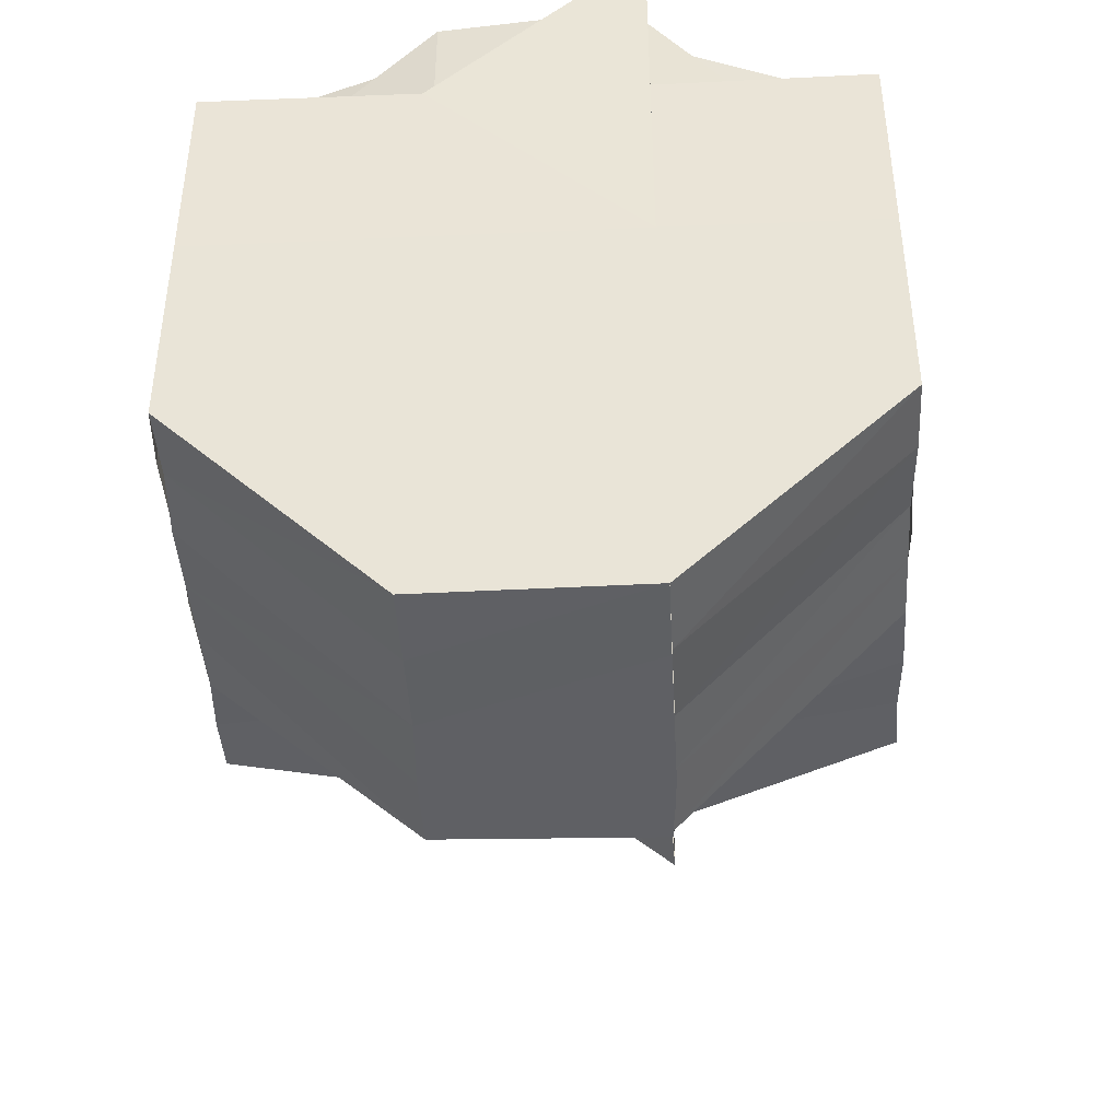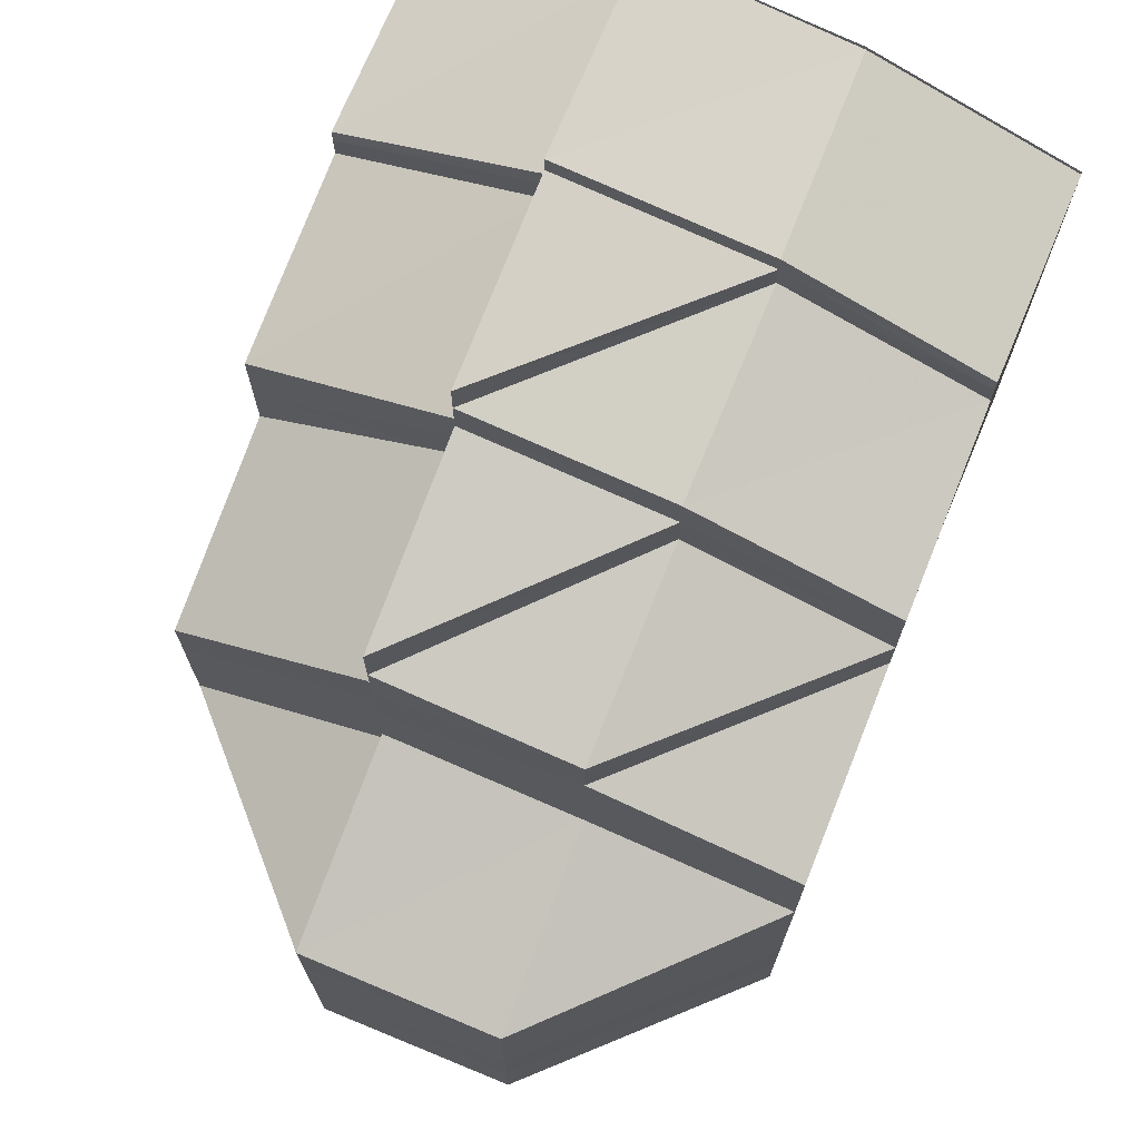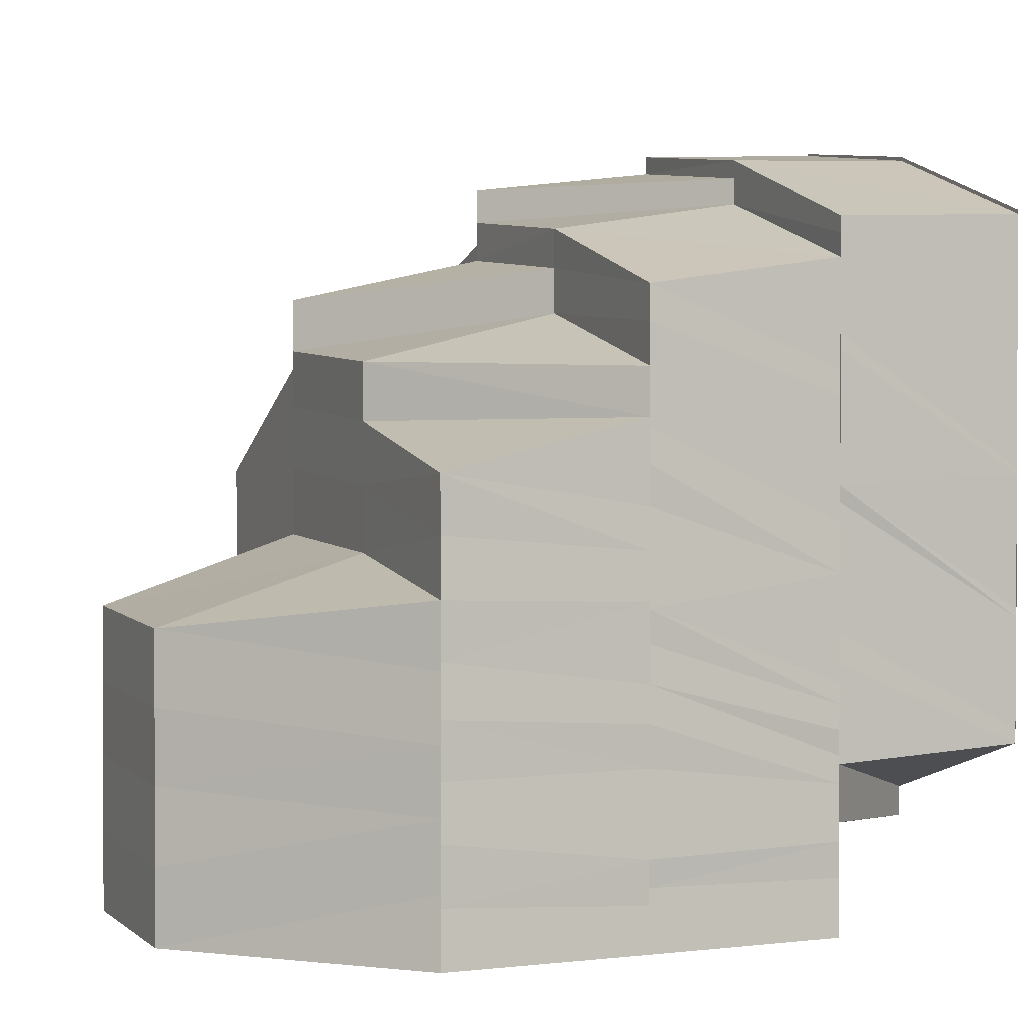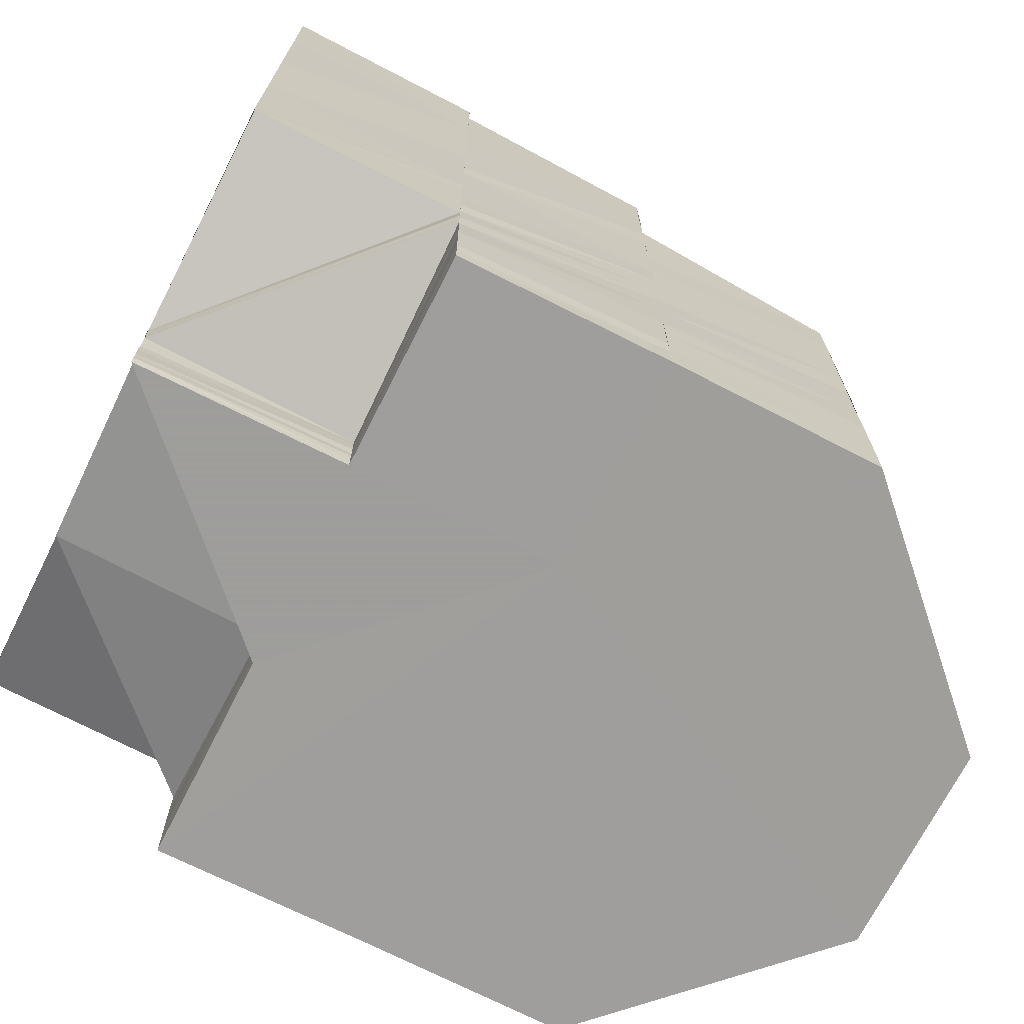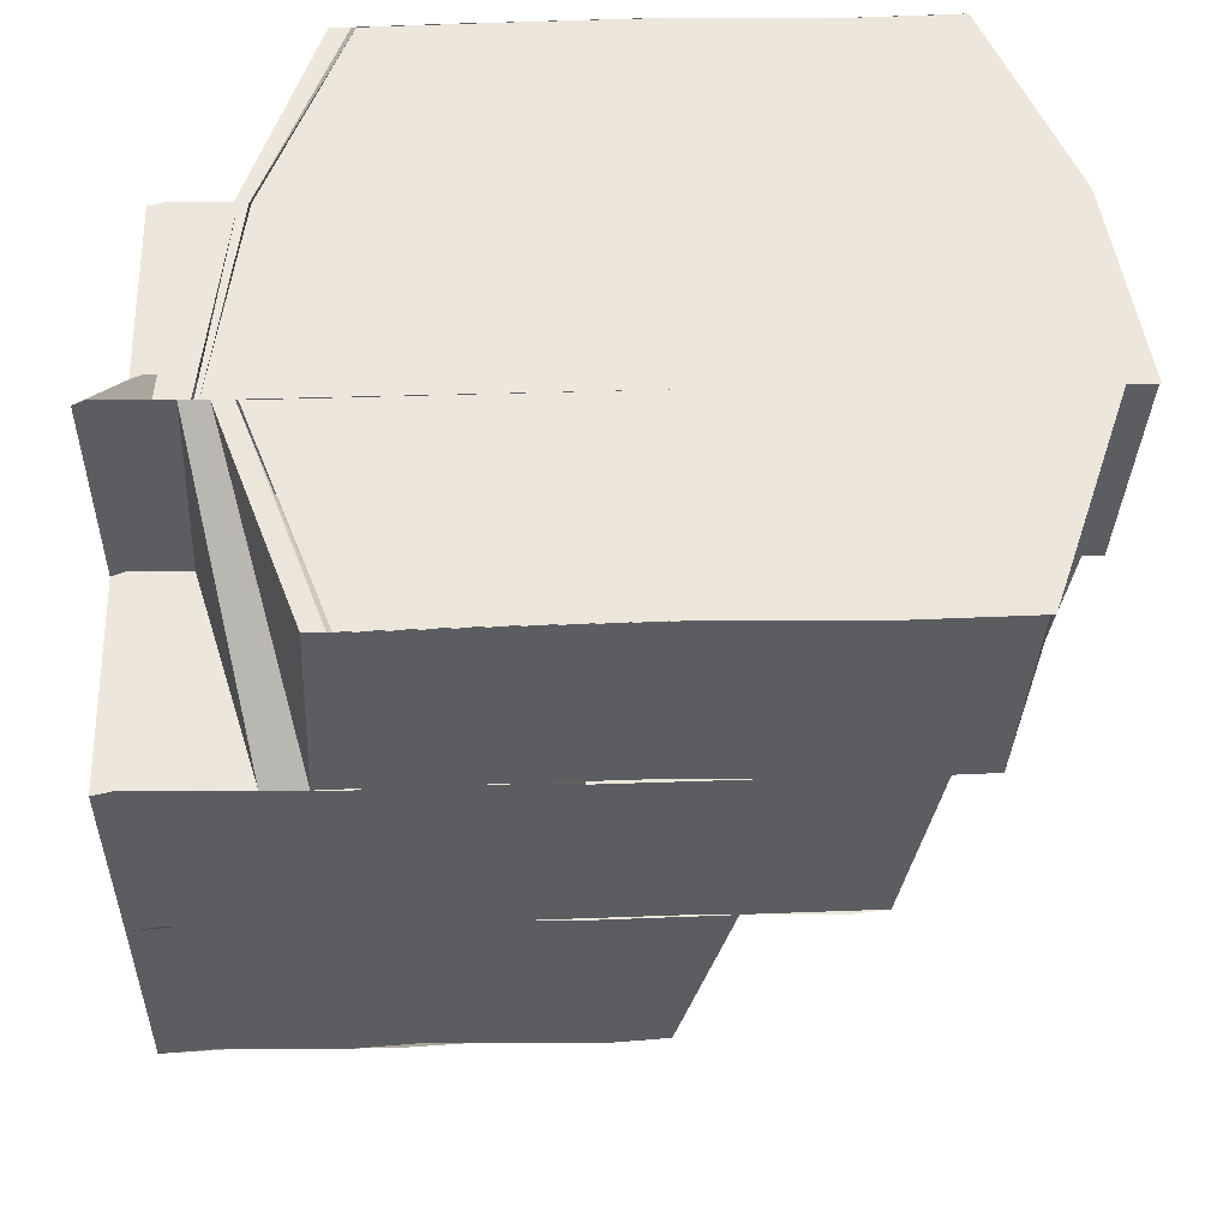
<metadata>
{"format":"obj","ext":"obj","renderer":"f3d","projection":"perspective","resolution":1024,"background":"white","views":[{"elev":-43.3,"azim":-177.2,"up":"+Y"},{"elev":71.3,"azim":22.4,"up":"+Z"},{"elev":1.2,"azim":66.6,"up":"+Z"},{"elev":-70.8,"azim":-116.8,"up":"+Z"},{"elev":53.6,"azim":-91.5,"up":"+Y"}]}
</metadata>
<code>
o 10201
v 2252 1880 17.74
v 2252 1880 17.74
v 2252 1880 17.74
v 2252 1880 17.74
v 2252 1880 17.74
v 2252 1880 17.74
v 2252 1880 17.72
v 2252 1880 17.73
v 2252 1880 17.72
v 2252 1880 17.72
v 2252 1880 17.71
v 2252 1880 17.71
v 2252 1880 17.71
v 2252 1880 17.71
v 2252 1880 17.71
v 2252 1880 17.71
v 2252 1880 17.74
v 2252 1880 17.74
v 2252 1880 17.74
v 2252 1880 17.74
v 2252 1880 17.71
v 2252 1880 17.71
v 2252 1880 17.71
v 2252 1880 17.71
v 2252 1880 17.71
v 2252 1880 17.71
v 2252 1880 17.71
v 2252 1880 17.71
v 2252 1880 17.71
v 2252 1880 17.71
v 2252 1880 17.71
v 2252 1880 17.71
v 2252 1880 17.71
v 2252 1880 17.71
v 2252 1880 17.71
v 2252 1880 17.71
v 2252 1880 17.71
v 2252 1880 17.71
v 2252 1880 17.71
v 2252 1880 17.72
v 2252 1880 17.71
v 2252 1880 17.71
v 2252 1880 17.72
v 2252 1880 17.71
v 2252 1880 17.71
v 2252 1880 17.71
v 2252 1880 17.71
v 2252 1880 17.71
v 2252 1880 17.71
v 2252 1880 17.7
v 2252 1880 17.71
v 2252 1880 17.7
v 2252 1880 17.71
v 2252 1880 17.71
v 2252 1880 17.71
v 2252 1880 17.7
v 2252 1880 17.72
v 2252 1880 17.72
v 2252 1880 17.72
v 2252 1880 17.72
v 2252 1880 17.72
v 2252 1880 17.73
v 2252 1880 17.73
v 2252 1880 17.72
v 2252 1880 17.73
v 2252 1880 17.74
v 2252 1880 17.74
v 2252 1880 17.74
v 2252 1880 17.74
v 2252 1880 17.74
v 2252 1880 17.74
v 2252 1880 17.74
v 2252 1880 17.74
v 2252 1880 17.74
v 2252 1880 17.74
v 2252 1880 17.74
v 2252 1880 17.74
v 2252 1880 17.74
v 2252 1880 17.74
v 2252 1880 17.74
v 2252 1880 17.73
v 2252 1880 17.74
v 2252 1880 17.73
v 2252 1880 17.74
v 2252 1880 17.74
v 2252 1880 17.74
v 2252 1880 17.74
v 2252 1880 17.74
v 2252 1880 17.74
v 2252 1880 17.74
v 2252 1880 17.74
v 2252 1880 17.74
v 2252 1880 17.73
v 2252 1880 17.73
v 2252 1880 17.73
v 2252 1880 17.73
v 2252 1880 17.73
v 2252 1880 17.73
v 2252 1880 17.74
v 2252 1880 17.74
v 2252 1880 17.74
v 2252 1880 17.74
v 2252 1880 17.73
v 2252 1880 17.74
v 2252 1880 17.73
v 2252 1880 17.72
v 2252 1880 17.72
v 2252 1880 17.73
v 2252 1880 17.72
v 2252 1880 17.72
v 2252 1880 17.72
v 2252 1880 17.72
v 2252 1880 17.71
v 2252 1880 17.71
v 2252 1880 17.72
v 2252 1880 17.71
v 2252 1880 17.71
v 2252 1880 17.71
v 2252 1880 17.71
v 2252 1880 17.71
v 2252 1880 17.72
v 2252 1880 17.72
v 2252 1880 17.71
v 2252 1880 17.72
v 2252 1880 17.71
v 2252 1880 17.71
v 2252 1880 17.71
v 2252 1880 17.72
v 2252 1880 17.72
v 2252 1880 17.71
v 2252 1880 17.71
v 2252 1880 17.71
v 2252 1880 17.72
v 2252 1880 17.72
v 2252 1880 17.72
v 2252 1880 17.71
v 2252 1880 17.7
v 2252 1880 17.7
v 2252 1880 17.7
v 2252 1880 17.7
v 2252 1880 17.7
v 2252 1880 17.7
v 2252 1880 17.7
v 2252 1880 17.7
v 2252 1880 17.7
v 2252 1880 17.7
v 2252 1880 17.7
v 2252 1880 17.7
v 2252 1880 17.7
v 2252 1880 17.7
v 2252 1880 17.7
v 2252 1880 17.7
v 2252 1880 17.7
v 2252 1880 17.7
v 2252 1880 17.7
v 2252 1880 17.7
v 2252 1880 17.71
v 2252 1880 17.7
v 2252 1880 17.71
v 2252 1880 17.7
v 2252 1880 17.71
v 2252 1880 17.7
v 2252 1880 17.7
v 2252 1880 17.71
v 2252 1880 17.71
v 2252 1880 17.71
v 2252 1880 17.71
v 2252 1880 17.72
v 2252 1880 17.71
v 2252 1880 17.72
v 2252 1880 17.72
v 2252 1880 17.72
v 2252 1880 17.72
v 2252 1880 17.72
v 2252 1880 17.72
v 2252 1880 17.72
v 2252 1880 17.73
v 2252 1880 17.72
v 2252 1880 17.72
v 2252 1880 17.72
v 2252 1880 17.72
v 2252 1880 17.72
v 2252 1880 17.72
v 2252 1880 17.71
v 2252 1880 17.72
v 2252 1880 17.72
v 2252 1880 17.73
v 2252 1880 17.73
v 2252 1880 17.73
v 2252 1880 17.73
v 2252 1880 17.73
v 2252 1880 17.73
v 2252 1880 17.73
v 2252 1880 17.73
v 2252 1880 17.73
v 2252 1880 17.73
v 2252 1880 17.74
v 2252 1880 17.73
v 2252 1880 17.73
v 2252 1880 17.73
v 2252 1880 17.73
v 2252 1880 17.73
v 2252 1880 17.73
v 2252 1880 17.73
v 2252 1880 17.73
v 2252 1880 17.73
v 2252 1880 17.73
v 2252 1880 17.72
v 2252 1880 17.72
v 2252 1880 17.72
v 2252 1880 17.73
v 2252 1880 17.73
v 2252 1880 17.74
v 2252 1880 17.73
v 2252 1880 17.74
v 2252 1880 17.73
v 2252 1880 17.74
v 2252 1880 17.74
v 2252 1880 17.73
v 2252 1880 17.72
v 2252 1880 17.72
v 2252 1880 17.72
v 2252 1880 17.72
v 2252 1880 17.72
v 2252 1880 17.72
v 2252 1880 17.72
v 2252 1880 17.72
v 2252 1880 17.71
v 2252 1880 17.71
v 2252 1880 17.71
v 2252 1880 17.71
v 2252 1880 17.71
v 2252 1880 17.71
v 2252 1880 17.71
v 2252 1880 17.7
v 2252 1880 17.74
v 2252 1880 17.74
v 2252 1880 17.74
v 2252 1880 17.73
v 2252 1880 17.74
v 2252 1880 17.74
v 2252 1880 17.74
v 2252 1880 17.73
v 2252 1880 17.72
v 2252 1880 17.72
v 2252 1880 17.72
v 2252 1880 17.72
v 2252 1880 17.71
v 2252 1880 17.71
v 2252 1880 17.71
v 2252 1880 17.71
v 2252 1880 17.72
v 2252 1880 17.71
v 2252 1880 17.71
v 2252 1880 17.71
v 2252 1880 17.71
v 2252 1880 17.71
v 2252 1880 17.71
v 2252 1880 17.71
v 2252 1880 17.71
v 2252 1880 17.71
v 2252 1880 17.7
v 2252 1880 17.71
v 2252 1880 17.7
v 2252 1880 17.7
v 2252 1880 17.7
v 2252 1880 17.7
v 2252 1880 17.7
v 2252 1880 17.7
v 2252 1880 17.7
v 2252 1880 17.7
v 2252 1880 17.7
v 2252 1880 17.7
v 2252 1880 17.7
v 2252 1880 17.7
v 2252 1880 17.7
v 2252 1880 17.7
v 2252 1880 17.7
v 2252 1880 17.7
v 2252 1880 17.7
v 2252 1880 17.7
v 2252 1880 17.7
v 2252 1880 17.7
v 2252 1880 17.7
v 2252 1880 17.7
v 2252 1880 17.7
v 2252 1880 17.7
v 2252 1880 17.7
v 2252 1880 17.7
v 2252 1880 17.7
v 2252 1880 17.7
v 2252 1880 17.7
v 2252 1880 17.7
v 2252 1880 17.7
v 2252 1880 17.7
v 2252 1880 17.7
v 2252 1880 17.7
v 2252 1880 17.7
v 2252 1880 17.7
v 2252 1880 17.7
v 2252 1880 17.7
v 2252 1880 17.7
v 2252 1880 17.7
v 2252 1880 17.7
v 2252 1880 17.7
v 2252 1880 17.7
v 2252 1880 17.7
v 2252 1880 17.7
v 2252 1880 17.71
v 2252 1880 17.71
v 2252 1880 17.7
v 2252 1880 17.7
v 2252 1880 17.71
v 2252 1880 17.7
v 2252 1880 17.7
v 2252 1880 17.7
v 2252 1880 17.74
v 2252 1880 17.74
v 2252 1880 17.74
v 2252 1880 17.71
v 2252 1880 17.71
v 2252 1880 17.71
v 2252 1880 17.71
v 2252 1880 17.71
v 2252 1880 17.71
v 2252 1880 17.71
v 2252 1880 17.71
v 2252 1880 17.71
v 2252 1880 17.71
v 2252 1880 17.71
v 2252 1880 17.72
v 2252 1880 17.72
v 2252 1880 17.73
v 2252 1880 17.74
v 2252 1880 17.74
v 2252 1880 17.74
v 2252 1880 17.74
v 2252 1880 17.74
v 2252 1880 17.74
v 2252 1880 17.74
v 2252 1880 17.74
v 2252 1880 17.73
v 2252 1880 17.74
v 2252 1880 17.73
v 2252 1880 17.73
v 2252 1880 17.74
v 2252 1880 17.74
v 2252 1880 17.74
v 2252 1880 17.73
v 2252 1880 17.73
v 2252 1880 17.73
v 2252 1880 17.74
v 2252 1880 17.73
v 2252 1880 17.72
v 2252 1880 17.72
v 2252 1880 17.72
v 2252 1880 17.72
v 2252 1880 17.71
v 2252 1880 17.71
v 2252 1880 17.72
v 2252 1880 17.71
v 2252 1880 17.71
v 2252 1880 17.71
v 2252 1880 17.71
v 2252 1880 17.71
v 2252 1880 17.71
v 2252 1880 17.71
v 2252 1880 17.71
v 2252 1880 17.71
v 2252 1880 17.7
v 2252 1880 17.71
v 2252 1880 17.71
v 2252 1880 17.7
v 2252 1880 17.7
v 2252 1880 17.7
v 2252 1880 17.7
v 2252 1880 17.7
v 2252 1880 17.7
v 2252 1880 17.7
v 2252 1880 17.7
v 2252 1880 17.7
v 2252 1880 17.7
v 2252 1880 17.7
v 2252 1880 17.7
v 2252 1880 17.7
v 2252 1880 17.7
v 2252 1880 17.71
v 2252 1880 17.7
v 2252 1880 17.71
v 2252 1880 17.7
v 2252 1880 17.71
v 2252 1880 17.7
v 2252 1880 17.7
v 2252 1880 17.71
v 2252 1880 17.74
v 2252 1880 17.74
v 2252 1880 17.74
v 2252 1880 17.71
v 2252 1880 17.7
v 2252 1880 17.7
f 1 2 3
f 2 4 5
f 6 3 7
f 5 8 7
f 8 9 7
f 9 10 7
f 10 11 7
f 11 12 7
f 11 13 14
f 13 15 14
f 15 16 14
f 17 18 7
f 19 20 7
f 14 16 21
f 12 21 7
f 16 22 21
f 16 23 22
f 24 23 16
f 25 26 16
f 26 27 23
f 27 28 23
f 23 29 30
f 29 31 30
f 29 32 31
f 32 33 31
f 34 32 29
f 35 34 36
f 34 37 32
f 38 34 39
f 40 38 39
f 40 41 42
f 43 42 44
f 43 40 24
f 37 45 32
f 32 45 33
f 37 46 45
f 45 47 33
f 46 48 45
f 45 48 47
f 46 49 48
f 48 50 47
f 51 52 50
f 48 53 50
f 49 53 48
f 49 54 53
f 55 56 53
f 57 43 15
f 58 43 57
f 59 58 57
f 59 57 60
f 61 59 60
f 62 59 61
f 63 62 61
f 63 61 64
f 65 63 64
f 66 63 65
f 67 66 65
f 68 69 67
f 70 68 71
f 72 71 73
f 74 70 75
f 75 76 77
f 78 79 76
f 80 81 66
f 82 83 81
f 80 84 81
f 85 80 86
f 87 88 85
f 89 84 80
f 89 90 84
f 91 92 84
f 92 93 94
f 94 95 96
f 95 97 96
f 93 98 97
f 99 100 89
f 99 101 102
f 103 104 99
f 97 105 106
f 105 107 106
f 108 105 97
f 105 109 107
f 109 110 107
f 109 111 110
f 111 112 110
f 110 112 113
f 112 114 113
f 112 115 114
f 115 116 114
f 115 117 116
f 117 118 116
f 117 119 118
f 119 120 118
f 121 119 117
f 122 121 117
f 121 123 119
f 124 121 122
f 123 125 119
f 119 125 120
f 123 126 125
f 125 127 120
f 128 129 122
f 126 130 125
f 125 130 127
f 126 131 130
f 130 132 127
f 133 128 134
f 135 122 134
f 131 136 130
f 130 136 132
f 131 137 136
f 136 138 132
f 137 139 136
f 137 140 139
f 132 138 141
f 138 142 143
f 144 145 142
f 138 144 146
f 144 147 148
f 149 150 145
f 151 149 139
f 151 149 152
f 149 153 152
f 154 151 152
f 154 151 155
f 156 154 152
f 156 154 157
f 157 158 155
f 157 155 159
f 160 156 152
f 160 156 161
f 162 163 161
f 162 161 164
f 165 162 164
f 165 164 166
f 167 165 166
f 167 166 168
f 169 167 168
f 168 170 171
f 169 168 172
f 172 168 173
f 174 169 172
f 174 172 175
f 176 174 175
f 176 175 177
f 178 179 177
f 180 181 176
f 180 182 183
f 184 181 180
f 185 180 186
f 186 177 187
f 185 186 188
f 188 186 187
f 188 187 189
f 189 187 190
f 191 188 189
f 189 192 193
f 191 189 194
f 195 191 194
f 195 194 100
f 196 195 197
f 190 198 199
f 190 199 200
f 198 201 199
f 198 202 201
f 199 201 203
f 199 203 108
f 200 199 108
f 201 204 203
f 200 205 206
f 202 207 201
f 201 207 204
f 202 208 207
f 207 209 204
f 204 209 111
f 209 134 111
f 207 210 209
f 208 210 207
f 208 173 210
f 211 212 200
f 213 200 214
f 215 216 213
f 216 200 217
f 218 217 219
f 210 220 221
f 173 222 210
f 222 223 220
f 210 222 135
f 224 225 222
f 222 226 124
f 227 226 222
f 226 228 124
f 227 229 226
f 226 230 228
f 229 230 226
f 230 231 228
f 229 232 230
f 230 233 231
f 232 233 230
f 233 159 231
f 232 234 233
f 233 157 159
f 234 157 233
f 234 235 157
f 236 237 238
f 239 240 237
f 241 240 242
f 243 239 237
f 244 239 243
f 244 245 239
f 246 245 244
f 246 247 245
f 248 247 246
f 249 250 247
f 251 252 247
f 251 253 252
f 254 253 255
f 256 21 253
f 21 257 253
f 21 258 257
f 258 259 257
f 258 260 259
f 260 261 259
f 260 262 263
f 264 265 262
f 266 267 265
f 268 269 267
f 270 271 269
f 272 273 271
f 274 275 273
f 276 277 272
f 278 276 270
f 148 276 278
f 279 278 268
f 146 278 279
f 278 280 281
f 276 282 280
f 279 281 283
f 284 285 278
f 286 284 279
f 285 153 276
f 153 287 276
f 287 288 282
f 153 287 152
f 287 289 152
f 290 289 291
f 291 292 293
f 294 290 295
f 296 297 292
f 298 294 299
f 300 298 301
f 302 300 303
f 304 302 305
f 306 305 260
f 307 306 308
f 309 310 307
f 311 312 306
f 310 312 311
f 310 313 312
f 312 314 315
f 313 316 312
f 316 283 314
f 312 316 264
f 313 141 316
f 141 279 316
f 316 279 266
f 317 318 319
f 320 321 322
f 320 323 321
f 323 324 321
f 323 325 324
f 325 248 324
f 325 326 248
f 326 327 328
f 326 328 329
f 330 322 7
f 322 331 7
f 331 332 7
f 332 333 7
f 333 334 7
f 335 336 337
f 337 338 339
f 338 340 341
f 342 343 338
f 342 344 343
f 345 346 343
f 347 342 348
f 349 350 344
f 351 350 352
f 349 353 350
f 354 353 349
f 354 355 353
f 355 356 353
f 355 357 356
f 358 357 355
f 358 359 357
f 359 360 357
f 359 361 360
f 361 362 360
f 361 363 362
f 363 184 362
f 363 364 184
f 364 365 184
f 184 365 181
f 364 366 365
f 365 367 181
f 365 368 367
f 366 368 365
f 368 369 367
f 366 370 368
f 368 371 369
f 371 372 369
f 371 373 372
f 373 374 372
f 373 375 374
f 376 370 366
f 377 378 370
f 295 376 379
f 380 381 376
f 382 380 379
f 381 296 383
f 383 384 370
f 378 385 384
f 296 385 152
f 385 386 384
f 385 386 152
f 386 160 152
f 386 160 374
f 299 379 387
f 388 382 387
f 301 387 389
f 390 388 389
f 303 389 391
f 392 390 391
f 393 391 394
f 395 396 397
f 398 399 400

</code>
